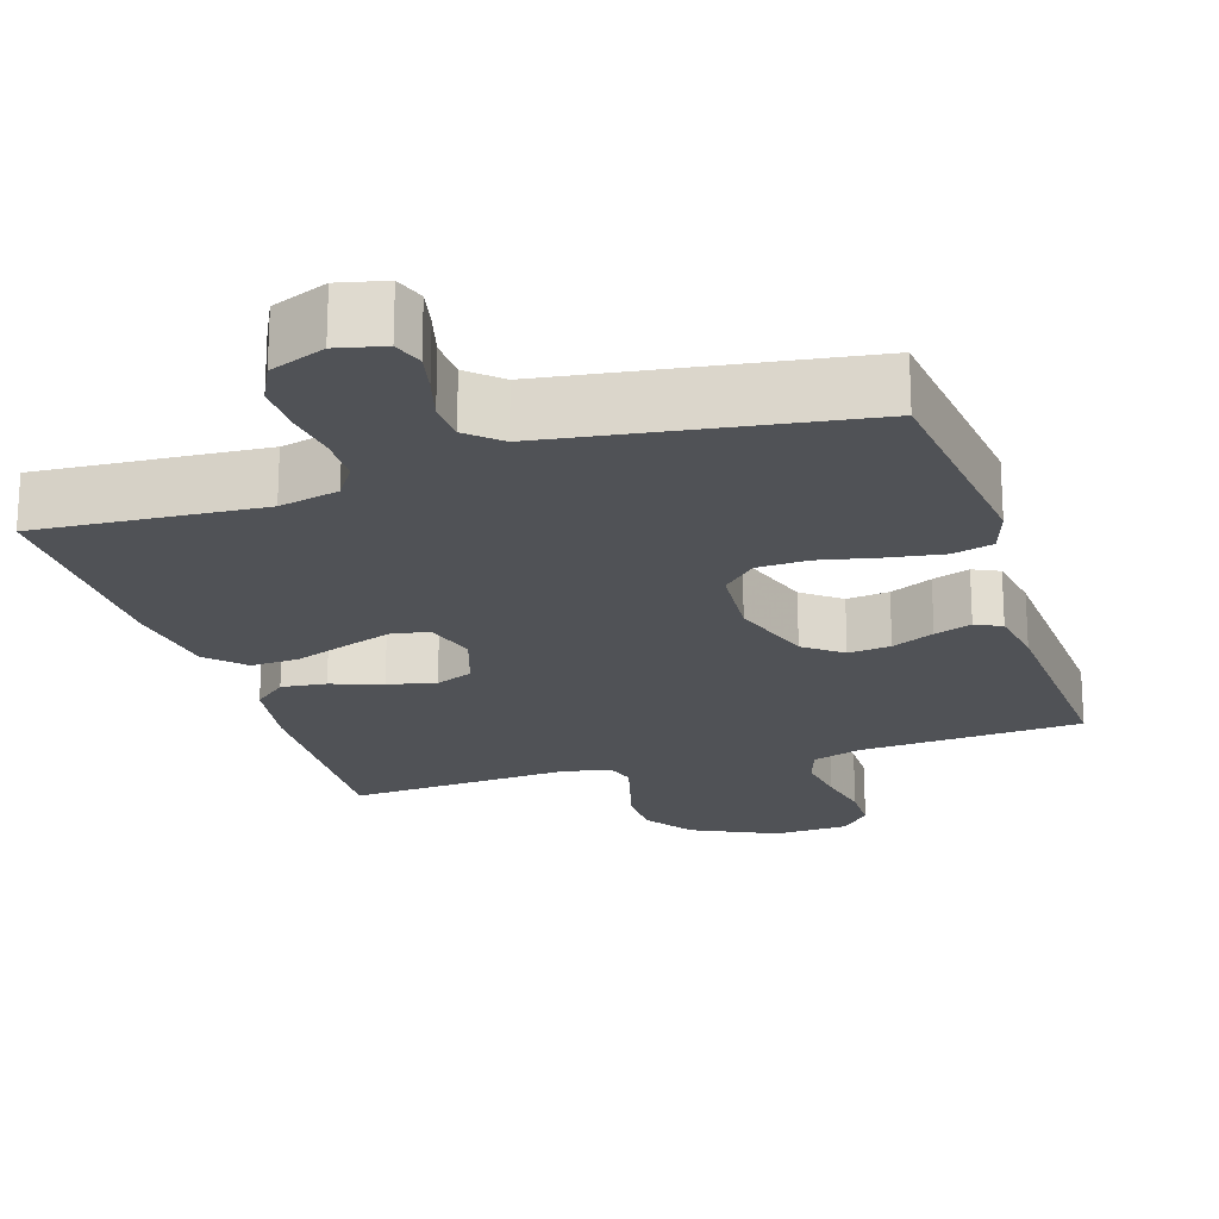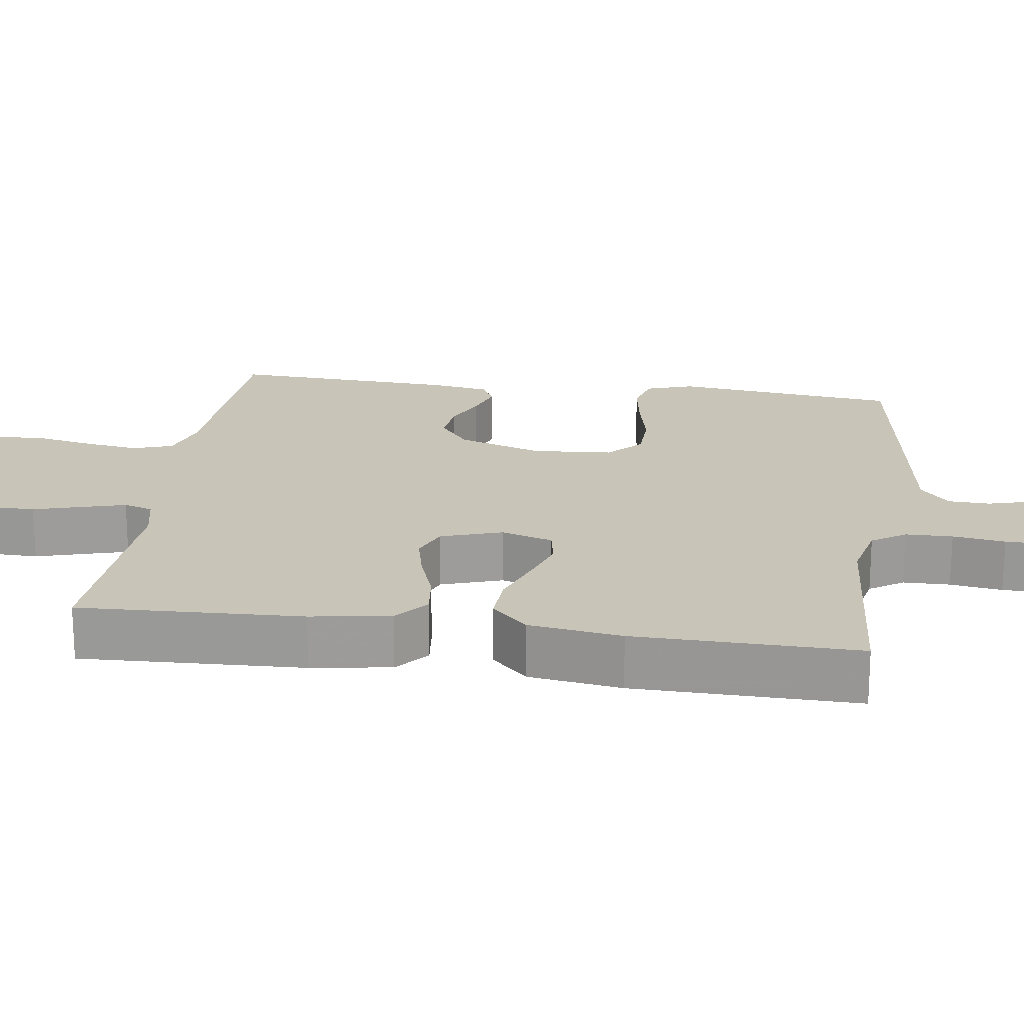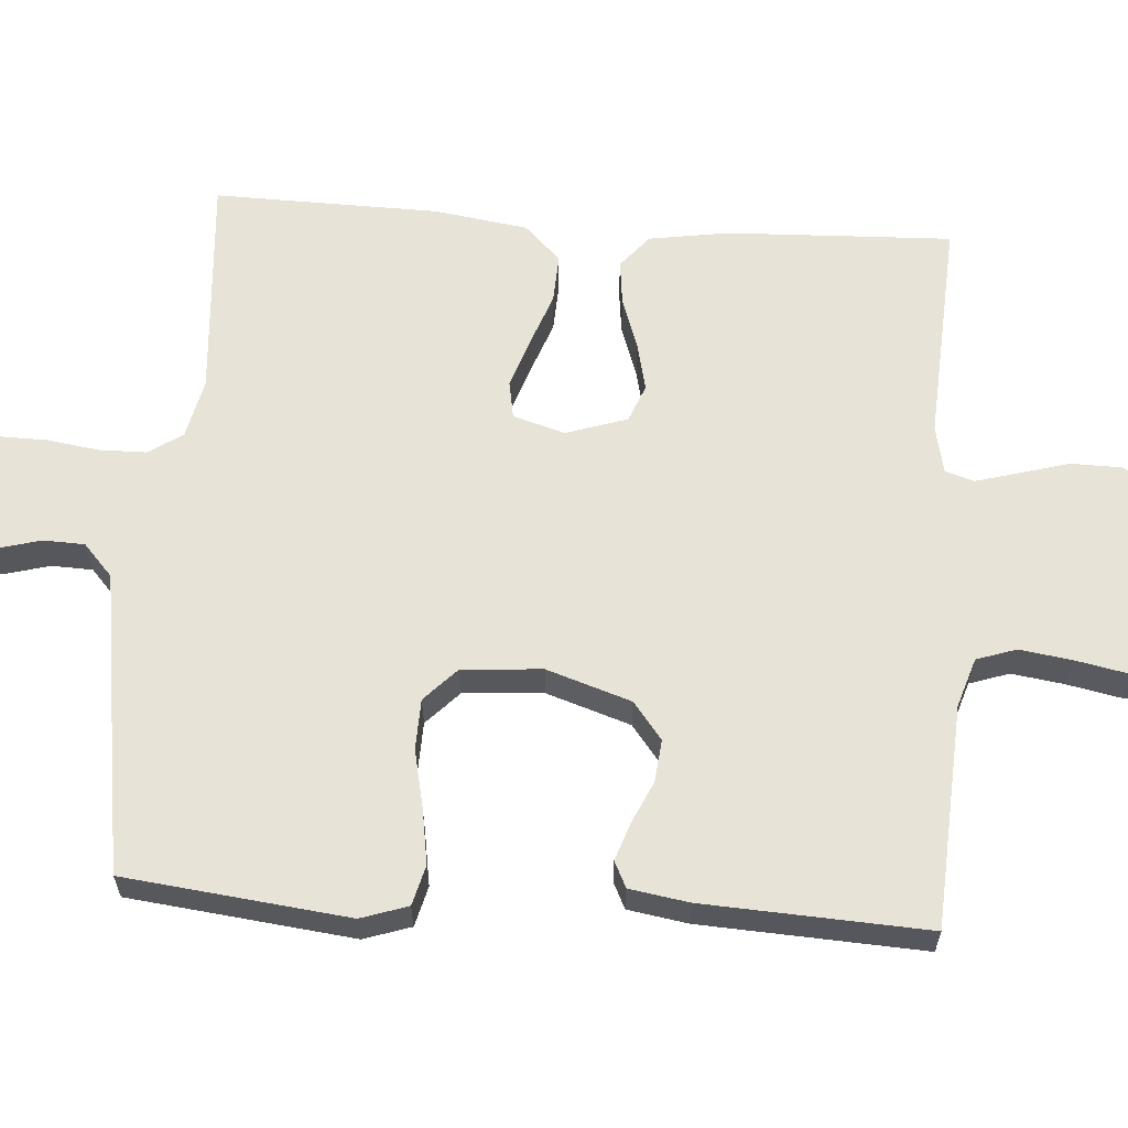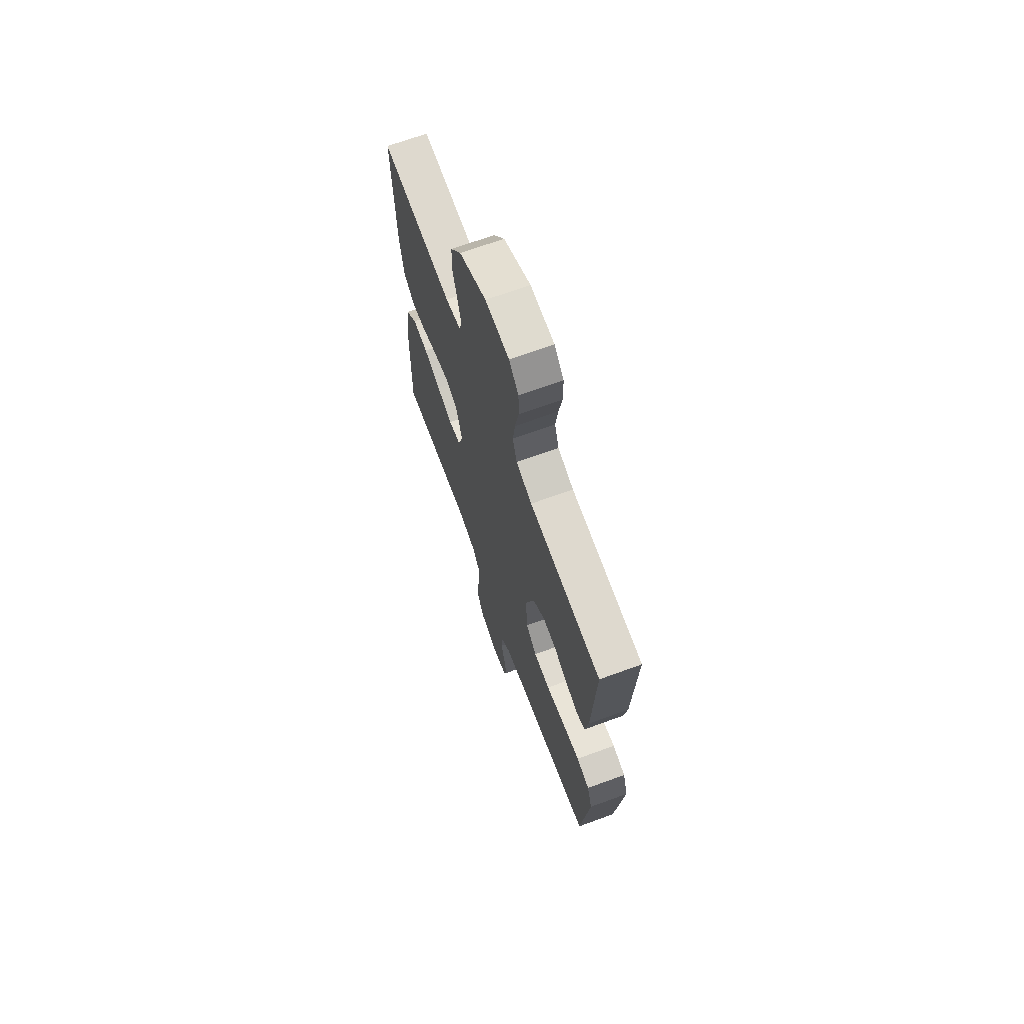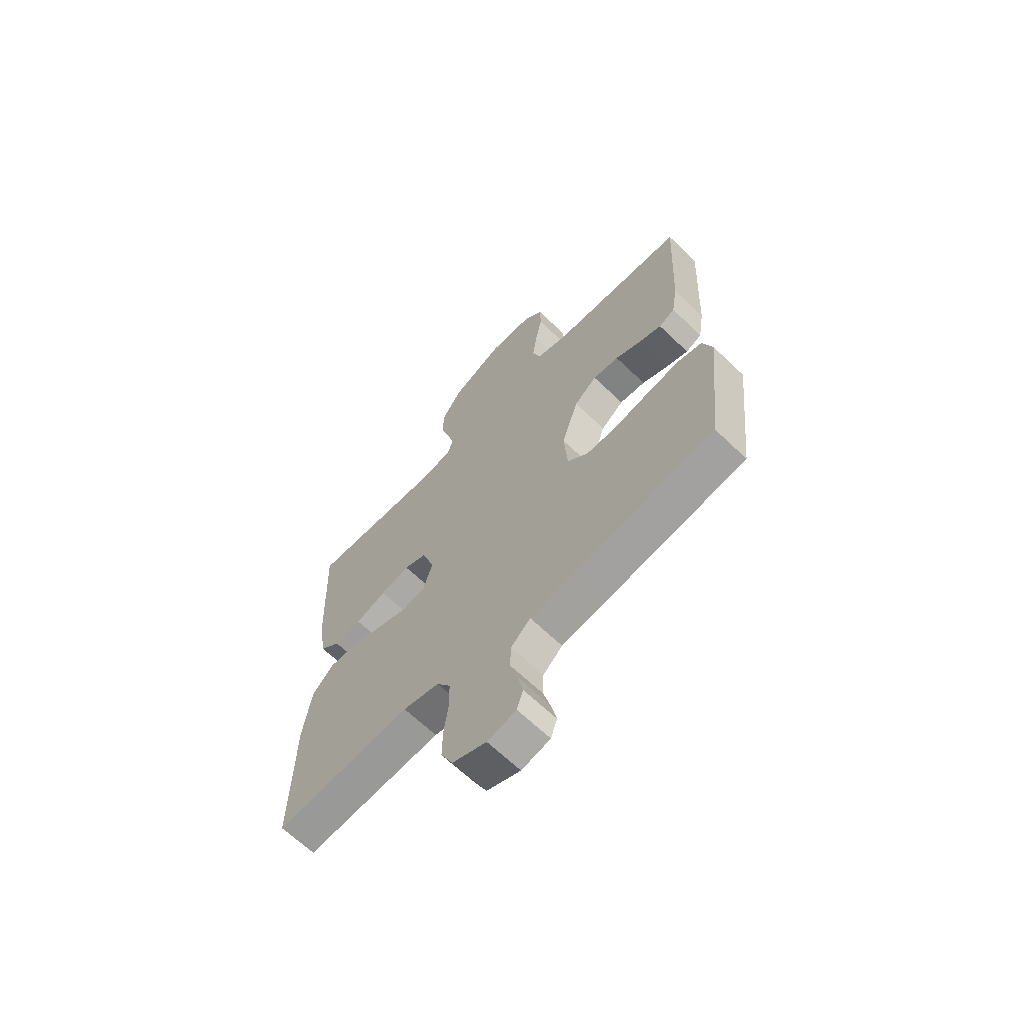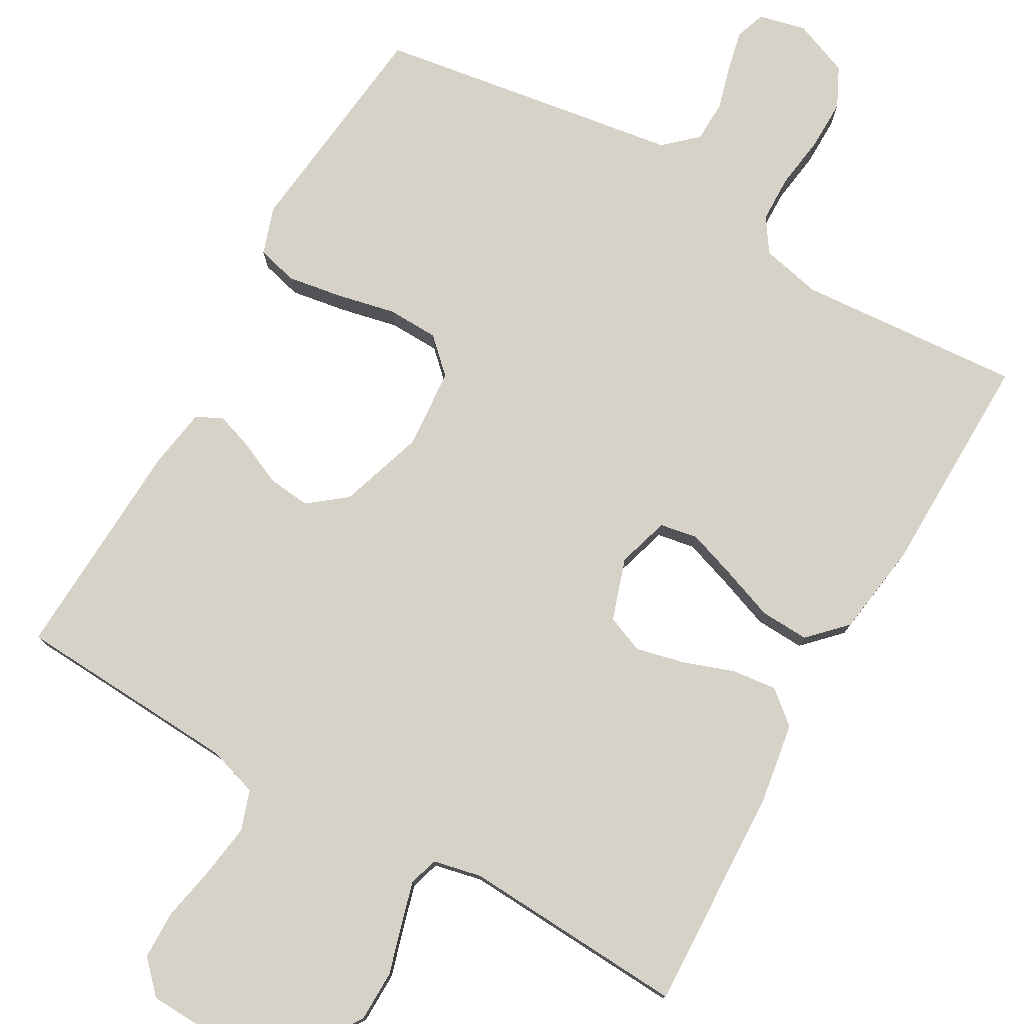
<metadata>
{"format":"obj","ext":"obj","renderer":"f3d","projection":"perspective","resolution":1024,"background":"white","views":[{"elev":-21.0,"azim":-162.2,"up":"+Y"},{"elev":20.2,"azim":98.0,"up":"+Y"},{"elev":62.1,"azim":-85.9,"up":"+Y"},{"elev":68.6,"azim":-110.1,"up":"+Z"},{"elev":-65.5,"azim":-134.0,"up":"+Z"},{"elev":77.9,"azim":29.6,"up":"+Y"}]}
</metadata>
<code>
v 0.5 0.07 0.5
v 0.488 0.07 0.2
v 0.471 0.07 0.093
v 0.427 0.07 0.056
v 0.367 0.07 0.063
v 0.299 0.07 0.087
v 0.235 0.07 0.102
v 0.185 0.07 0.082
v 0.158 0.07 0
v 0.179 0.07 -0.069
v 0.229 0.07 -0.078
v 0.294 0.07 -0.056
v 0.365 0.07 -0.03
v 0.43 0.07 -0.027
v 0.477 0.07 -0.075
v 0.495 0.07 -0.2
v 0.5 0.07 -0.5
v 0.2 0.07 -0.478
v 0.12 0.07 -0.496
v 0.09 0.07 -0.541
v 0.089 0.07 -0.604
v 0.099 0.07 -0.674
v 0.1 0.07 -0.741
v 0.074 0.07 -0.794
v 0 0.07 -0.823
v -0.063 0.07 -0.808
v -0.077 0.07 -0.768
v -0.065 0.07 -0.714
v -0.049 0.07 -0.656
v -0.051 0.07 -0.601
v -0.094 0.07 -0.562
v -0.2 0.07 -0.546
v -0.5 0.07 -0.5
v -0.534 0.07 -0.2
v -0.513 0.07 -0.137
v -0.459 0.07 -0.123
v -0.385 0.07 -0.135
v -0.307 0.07 -0.152
v -0.239 0.07 -0.15
v -0.194 0.07 -0.107
v -0.186 0.07 0
v -0.223 0.07 0.113
v -0.273 0.07 0.152
v -0.33 0.07 0.146
v -0.387 0.07 0.12
v -0.437 0.07 0.103
v -0.472 0.07 0.12
v -0.485 0.07 0.2
v -0.5 0.07 0.5
v -0.2 0.07 0.517
v -0.134 0.07 0.538
v -0.116 0.07 0.591
v -0.126 0.07 0.661
v -0.141 0.07 0.736
v -0.14 0.07 0.801
v -0.1 0.07 0.843
v 0 0.07 0.847
v 0.113 0.07 0.793
v 0.158 0.07 0.728
v 0.159 0.07 0.659
v 0.14 0.07 0.593
v 0.124 0.07 0.536
v 0.136 0.07 0.497
v 0.2 0.07 0.483
v 0.5 0 0.5
v 0.488 0 0.2
v 0.471 0 0.093
v 0.427 0 0.056
v 0.367 0 0.063
v 0.299 0 0.087
v 0.235 0 0.102
v 0.185 0 0.082
v 0.158 0 0
v 0.179 0 -0.069
v 0.229 0 -0.078
v 0.294 0 -0.056
v 0.365 0 -0.03
v 0.43 0 -0.027
v 0.477 0 -0.075
v 0.495 0 -0.2
v 0.5 0 -0.5
v 0.2 0 -0.478
v 0.12 0 -0.496
v 0.09 0 -0.541
v 0.089 0 -0.604
v 0.099 0 -0.674
v 0.1 0 -0.741
v 0.074 0 -0.794
v 0 0 -0.823
v -0.063 0 -0.808
v -0.077 0 -0.768
v -0.065 0 -0.714
v -0.049 0 -0.656
v -0.051 0 -0.601
v -0.094 0 -0.562
v -0.2 0 -0.546
v -0.5 0 -0.5
v -0.534 0 -0.2
v -0.513 0 -0.137
v -0.459 0 -0.123
v -0.385 0 -0.135
v -0.307 0 -0.152
v -0.239 0 -0.15
v -0.194 0 -0.107
v -0.186 0 0
v -0.223 0 0.113
v -0.273 0 0.152
v -0.33 0 0.146
v -0.387 0 0.12
v -0.437 0 0.103
v -0.472 0 0.12
v -0.485 0 0.2
v -0.5 0 0.5
v -0.2 0 0.517
v -0.134 0 0.538
v -0.116 0 0.591
v -0.126 0 0.661
v -0.141 0 0.736
v -0.14 0 0.801
v -0.1 0 0.843
v 0 0 0.847
v 0.113 0 0.793
v 0.158 0 0.728
v 0.159 0 0.659
v 0.14 0 0.593
v 0.124 0 0.536
v 0.136 0 0.497
v 0.2 0 0.483
f 59 60 61
f 58 59 61
f 57 58 61
f 56 57 61
f 55 56 61
f 54 55 61
f 53 54 61
f 52 53 61 62
f 51 52 62 63
f 48 49 50
f 47 48 50
f 46 47 50
f 45 46 50
f 44 45 50
f 51 63 64
f 50 51 64
f 44 50 64
f 43 44 64
f 36 37 38
f 35 36 38
f 34 35 38
f 33 34 38
f 32 33 38
f 31 32 38
f 30 31 38 39
f 27 28 29
f 26 27 29
f 25 26 29
f 24 25 29
f 23 24 29
f 22 23 29
f 21 22 29
f 20 21 29 30
f 30 39 40
f 20 30 40
f 19 20 40
f 16 17 18
f 15 16 18
f 14 15 18
f 13 14 18
f 12 13 18
f 11 12 18 19
f 4 5 6
f 3 4 6
f 2 3 6
f 1 2 6
f 64 1 6
f 64 6 7
f 64 7 8
f 43 64 8
f 42 43 8
f 41 42 8 9
f 40 41 9 10
f 10 11 19 40
f 125 124 123
f 125 123 122
f 125 122 121
f 125 121 120
f 125 120 119
f 125 119 118
f 125 118 117
f 126 125 117 116
f 127 126 116 115
f 114 113 112
f 114 112 111
f 114 111 110
f 114 110 109
f 114 109 108
f 128 127 115
f 128 115 114
f 128 114 108
f 128 108 107
f 102 101 100
f 102 100 99
f 102 99 98
f 102 98 97
f 102 97 96
f 102 96 95
f 103 102 95 94
f 93 92 91
f 93 91 90
f 93 90 89
f 93 89 88
f 93 88 87
f 93 87 86
f 93 86 85
f 94 93 85 84
f 104 103 94
f 104 94 84
f 104 84 83
f 82 81 80
f 82 80 79
f 82 79 78
f 82 78 77
f 82 77 76
f 83 82 76 75
f 70 69 68
f 70 68 67
f 70 67 66
f 70 66 65
f 70 65 128
f 71 70 128
f 72 71 128
f 72 128 107
f 72 107 106
f 73 72 106 105
f 74 73 105 104
f 104 83 75 74
f 1 65 66 2
f 2 66 67 3
f 3 67 68 4
f 4 68 69 5
f 5 69 70 6
f 6 70 71 7
f 7 71 72 8
f 8 72 73 9
f 9 73 74 10
f 10 74 75 11
f 11 75 76 12
f 12 76 77 13
f 13 77 78 14
f 14 78 79 15
f 15 79 80 16
f 16 80 81 17
f 17 81 82 18
f 18 82 83 19
f 19 83 84 20
f 20 84 85 21
f 21 85 86 22
f 22 86 87 23
f 23 87 88 24
f 24 88 89 25
f 25 89 90 26
f 26 90 91 27
f 27 91 92 28
f 28 92 93 29
f 29 93 94 30
f 30 94 95 31
f 31 95 96 32
f 32 96 97 33
f 33 97 98 34
f 34 98 99 35
f 35 99 100 36
f 36 100 101 37
f 37 101 102 38
f 38 102 103 39
f 39 103 104 40
f 40 104 105 41
f 41 105 106 42
f 42 106 107 43
f 43 107 108 44
f 44 108 109 45
f 45 109 110 46
f 46 110 111 47
f 47 111 112 48
f 48 112 113 49
f 49 113 114 50
f 50 114 115 51
f 51 115 116 52
f 52 116 117 53
f 53 117 118 54
f 54 118 119 55
f 55 119 120 56
f 56 120 121 57
f 57 121 122 58
f 58 122 123 59
f 59 123 124 60
f 60 124 125 61
f 61 125 126 62
f 62 126 127 63
f 63 127 128 64
f 64 128 65 1

</code>
